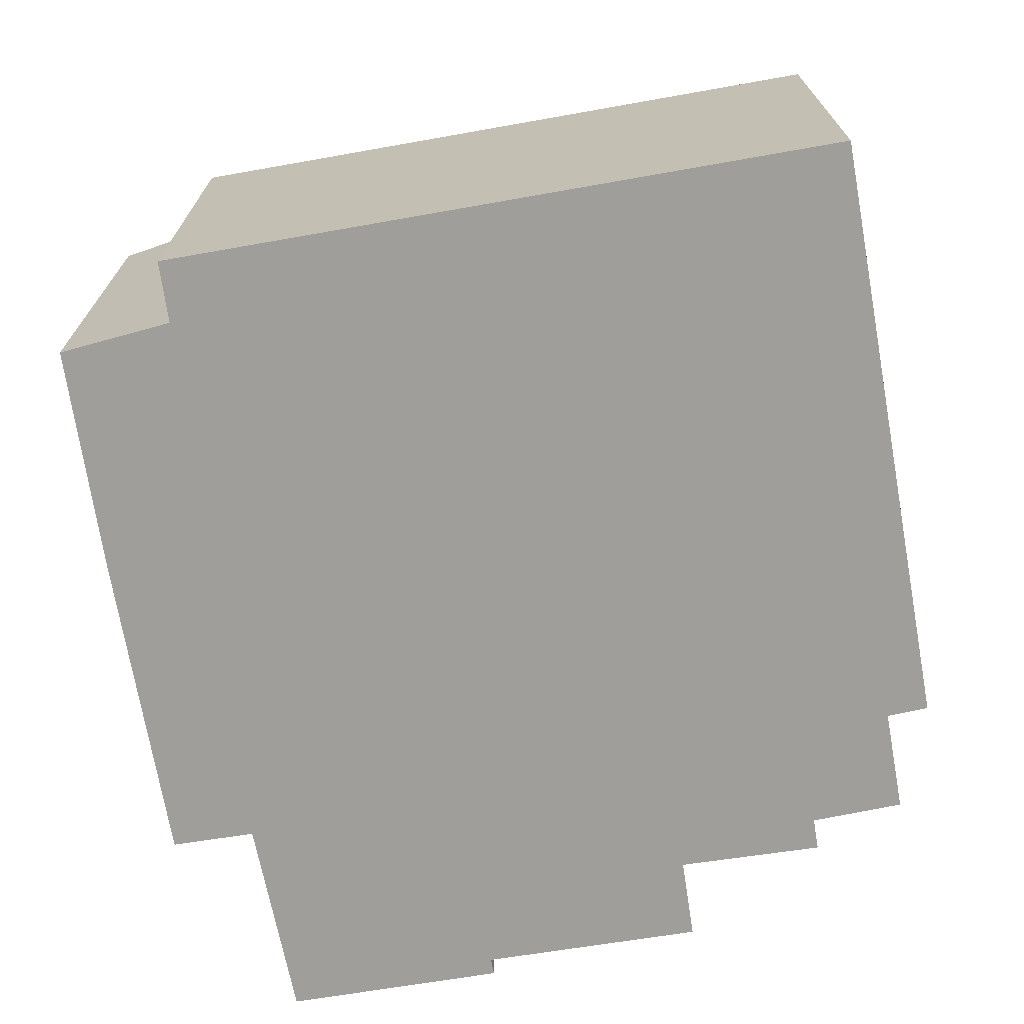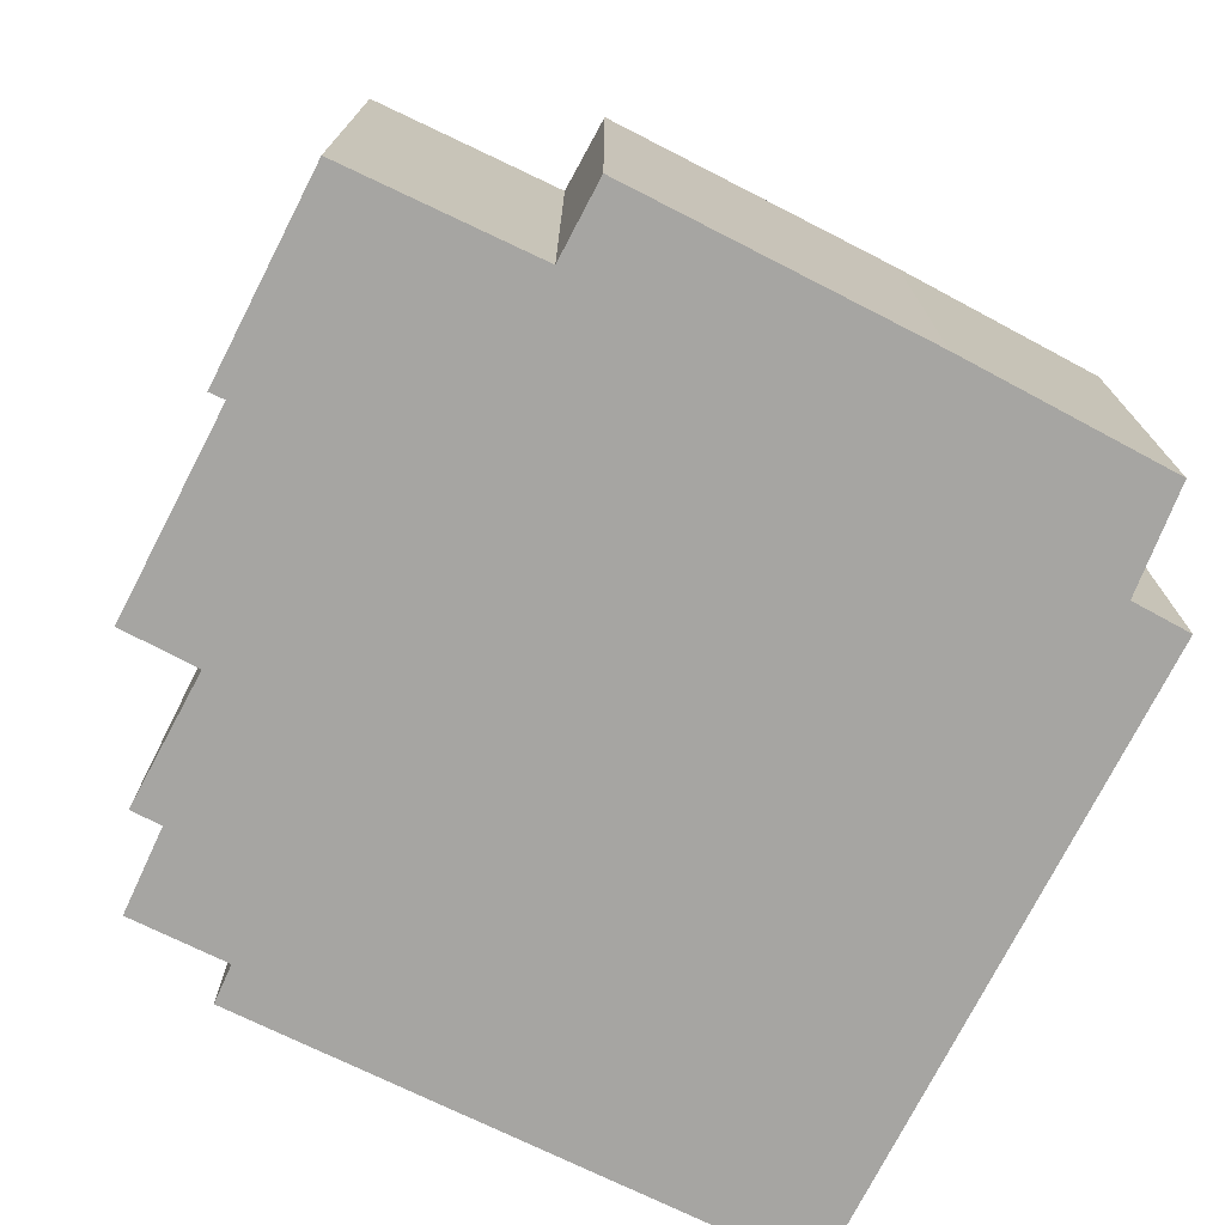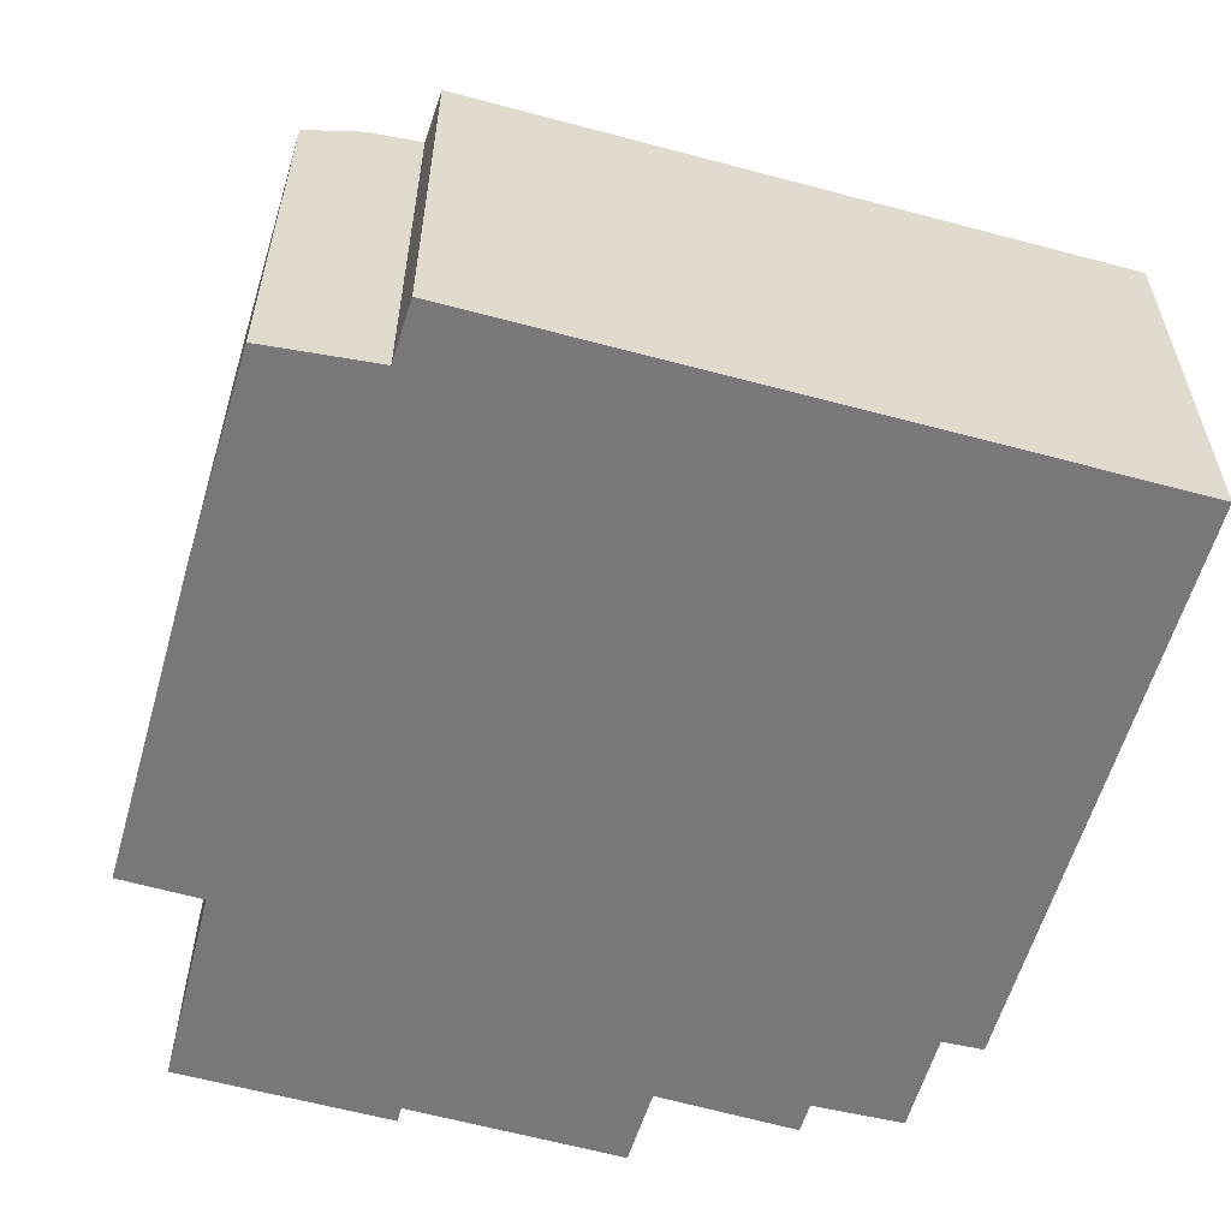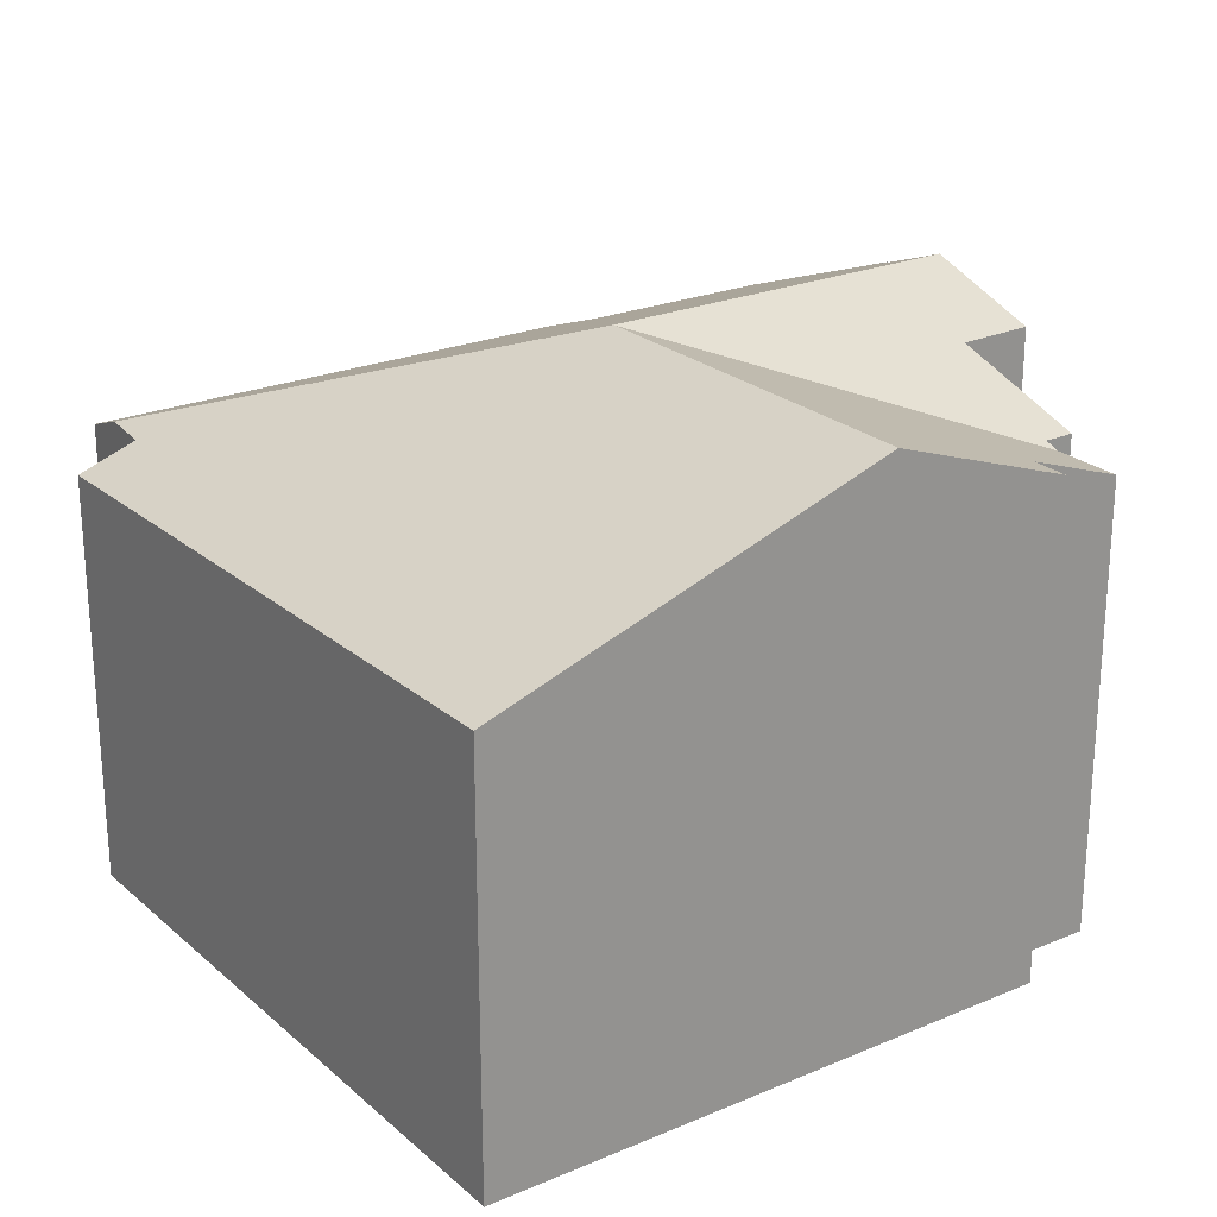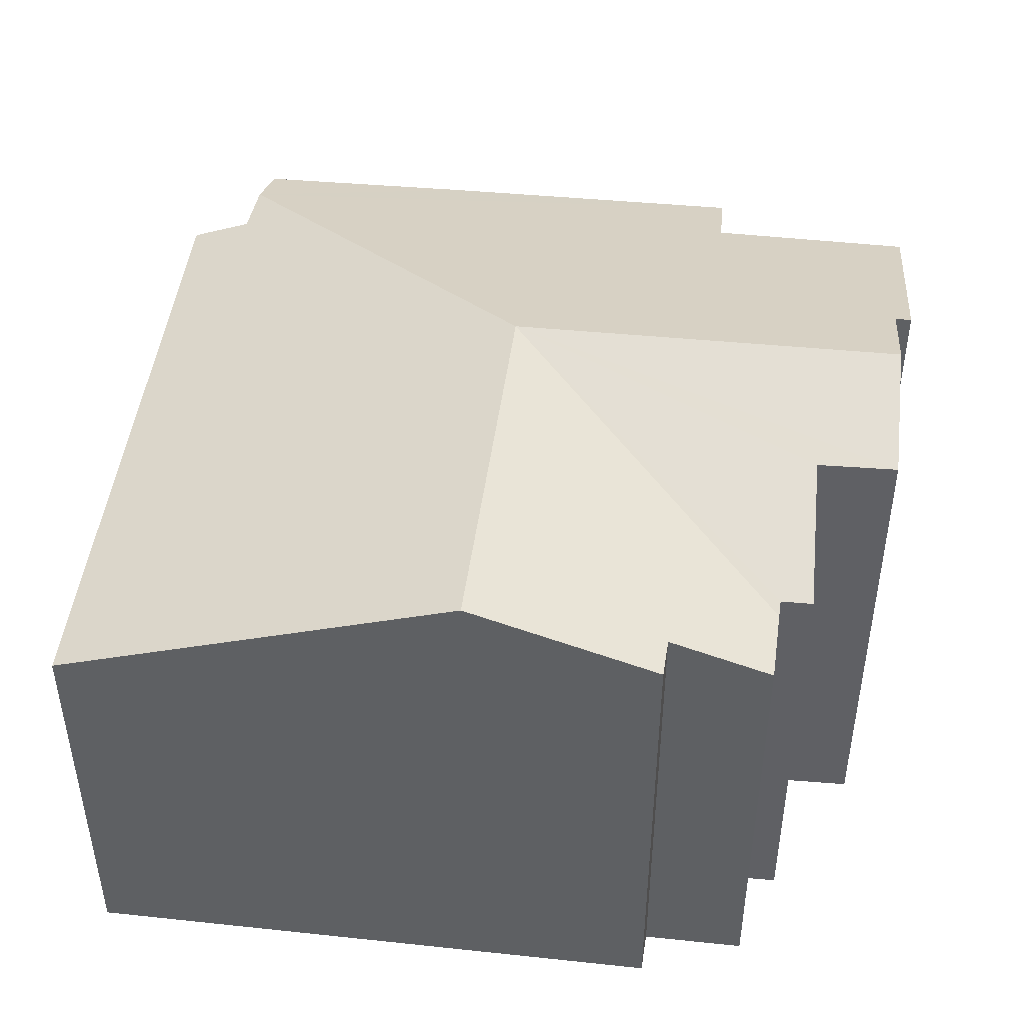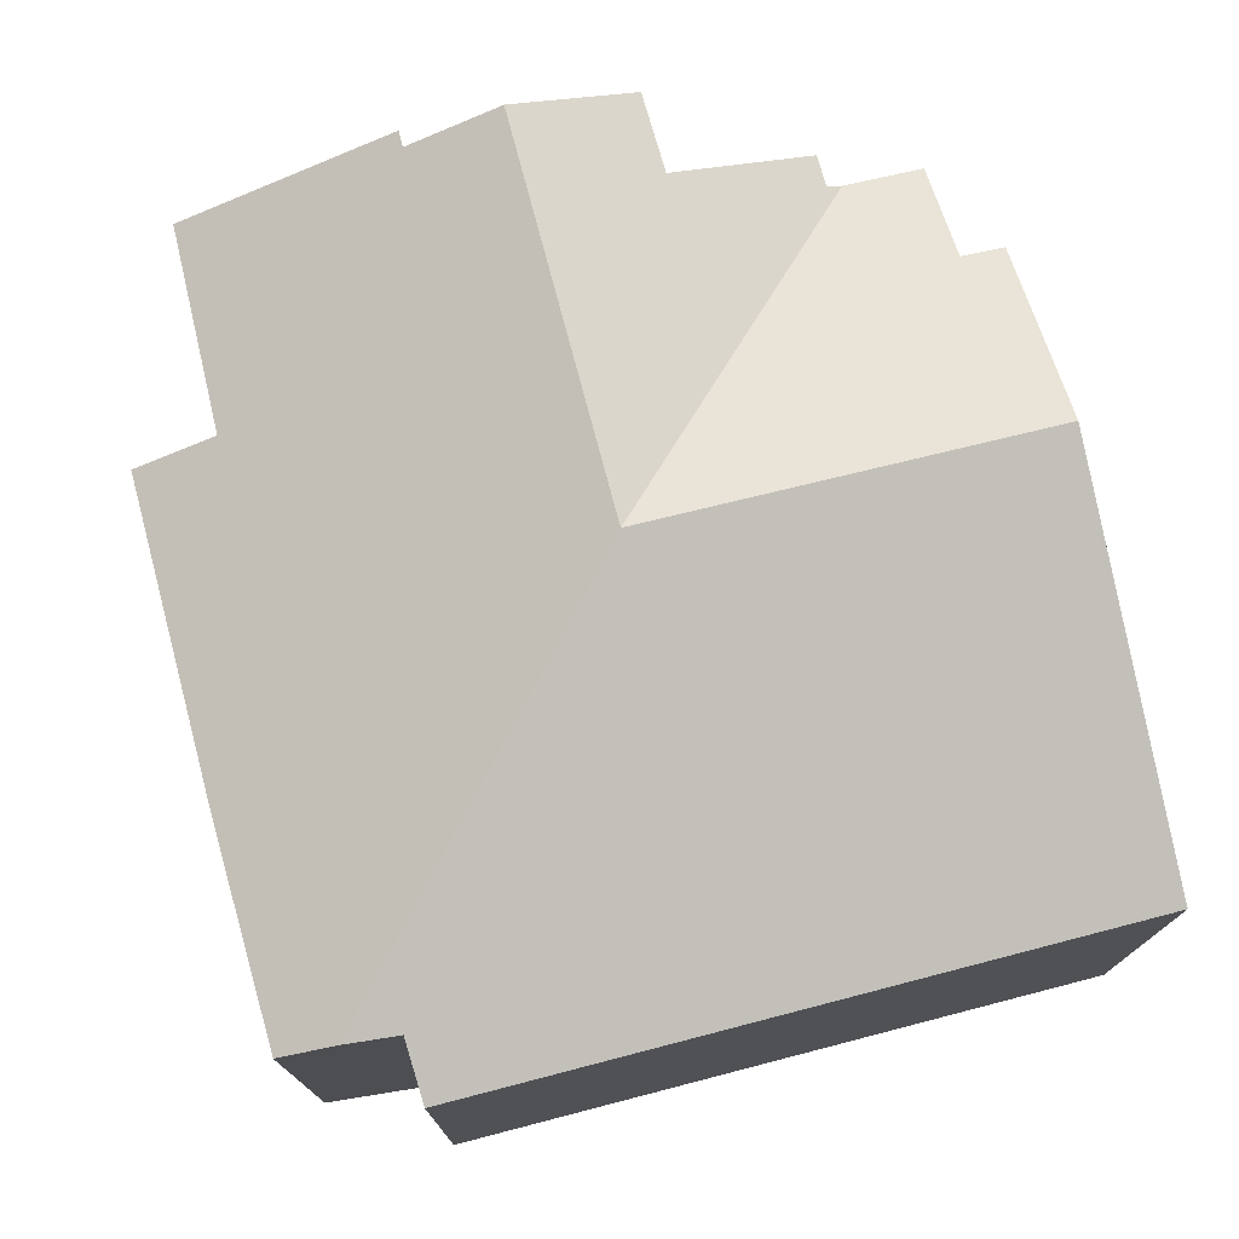
<metadata>
{"format":"obj","ext":"obj","renderer":"f3d","projection":"perspective","resolution":1024,"background":"white","views":[{"elev":-70.8,"azim":-84.9,"up":"+Y"},{"elev":-73.7,"azim":148.5,"up":"+Y"},{"elev":-57.6,"azim":-110.5,"up":"+Y"},{"elev":23.4,"azim":-40.5,"up":"+Y"},{"elev":46.0,"azim":1.7,"up":"+Y"},{"elev":75.1,"azim":-109.4,"up":"+Y"}]}
</metadata>
<code>
v  8.307 10.52 -6.715
v  15.58 9.703 -3.791
v  15.74 10.52 -6.115
v  14.07 9.693 -3.886
v  13.33 8.75 -1.26
v  13.29 8.652 -0.984
v  13.93 8.751 -1.215
v  16.38 8.901 -10.68
v  15.86 9.904 -7.868
v  16.17 9.907 -7.834
v  16.47 8.481 -11.87
v  12.63 8.443 -12.29
v  2.408 8.311 -13.49
v  12.74 7.894 -13.85
v  9.087 7.897 -14.13
v  6.816 7.899 -14.31
v  2.601 7.932 -14.55
v  2.224 8.282 -12.48
v  1.072 7.893 -12.54
v  0 7.95 4.868e-16
v  7.572 10.52 0.702
v  11.11 9.32 1.031
v  11.21 9.312 0.263
v  13.13 8.66 0.438
v  2.224 7.641e-16 -12.48
v  2.601 8.912e-16 -14.55
v  2.408 8.261e-16 -13.49
v  0 0 0
v  1.072 7.677e-16 -12.54
v  16.47 7.269e-16 -11.87
v  12.63 7.525e-16 -12.29
v  6.816 8.761e-16 -14.31
v  12.74 8.478e-16 -13.85
v  9.087 8.652e-16 -14.13
v  7.572 -4.299e-17 0.702
v  11.11 -6.313e-17 1.031
v  11.21 -1.61e-17 0.263
v  13.13 -2.682e-17 0.438
v  13.93 7.44e-17 -1.215
v  13.33 7.715e-17 -1.26
v  15.58 2.321e-16 -3.791
v  14.07 2.379e-16 -3.886
v  16.17 4.797e-16 -7.834
v  15.86 4.818e-16 -7.868
v  13.29 6.025e-17 -0.984
v  15.74 3.744e-16 -6.115
v  16.38 6.541e-16 -10.68
g defaultobject
f 1 2 3
f 2 1 4
f 4 1 5
f 5 1 6
f 4 5 7
f 8 9 10
f 9 1 3
f 1 9 8
f 1 8 11
f 1 11 12
f 1 12 13
f 13 12 14
f 13 14 15
f 13 15 16
f 13 16 17
f 18 1 13
f 1 18 19
f 1 19 20
f 1 20 21
f 22 1 21
f 1 22 23
f 1 23 6
f 6 23 24
f 17 18 13
f 18 17 25
f 25 17 26
f 25 26 27
f 19 28 20
f 28 19 29
f 25 19 18
f 19 25 29
f 30 12 11
f 12 30 31
f 16 26 17
f 26 16 32
f 33 15 14
f 15 33 16
f 16 33 32
f 32 33 34
f 28 21 20
f 21 28 22
f 22 28 35
f 22 35 36
f 37 24 23
f 24 37 38
f 5 39 7
f 39 5 40
f 4 41 2
f 41 4 42
f 9 43 10
f 43 9 44
f 36 23 22
f 23 36 37
f 38 6 24
f 6 40 5
f 40 6 38
f 40 38 45
f 7 42 4
f 42 7 39
f 2 9 3
f 9 2 41
f 9 41 44
f 44 41 46
f 43 8 10
f 8 43 11
f 11 43 30
f 30 43 47
f 31 14 12
f 14 31 33
f 32 27 26
f 27 32 34
f 27 34 25
f 25 34 33
f 25 33 31
f 43 44 47
f 41 42 46
f 25 28 29
f 28 25 31
f 28 31 30
f 28 30 47
f 28 47 44
f 28 44 46
f 28 46 42
f 28 42 40
f 40 42 39
f 38 37 45
f 40 35 28
f 35 40 45
f 35 45 37
f 35 37 36

</code>
